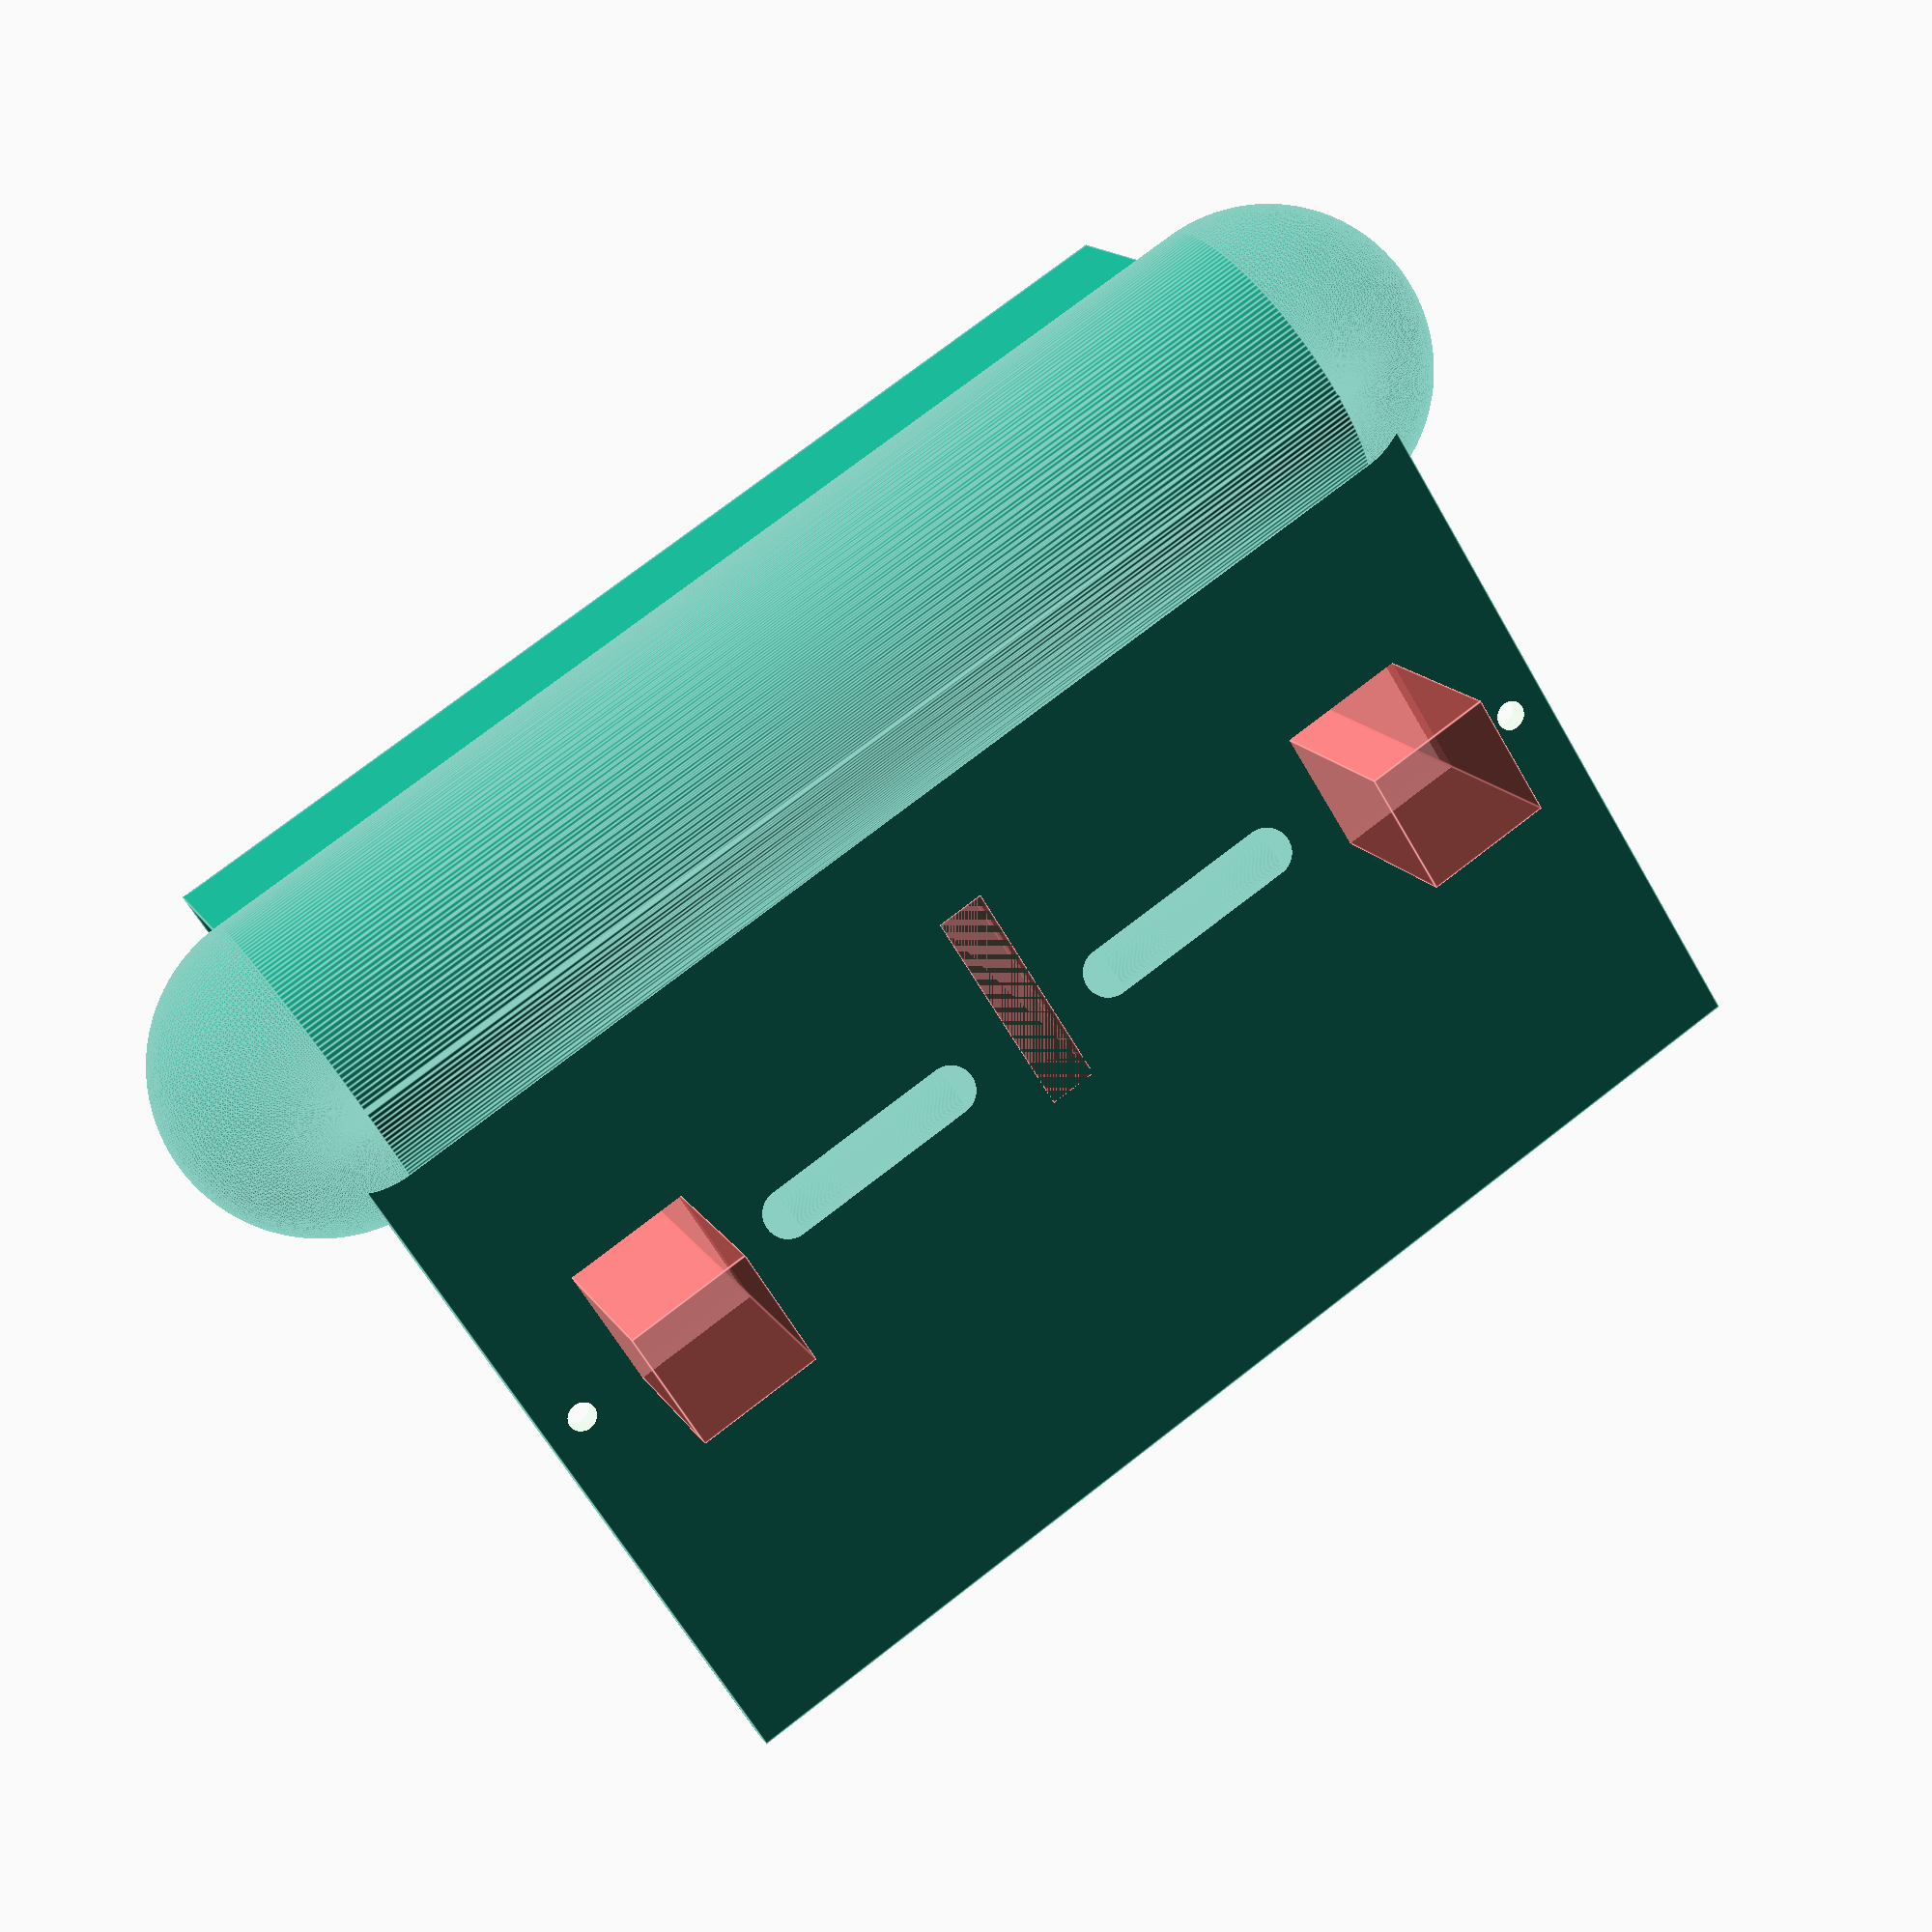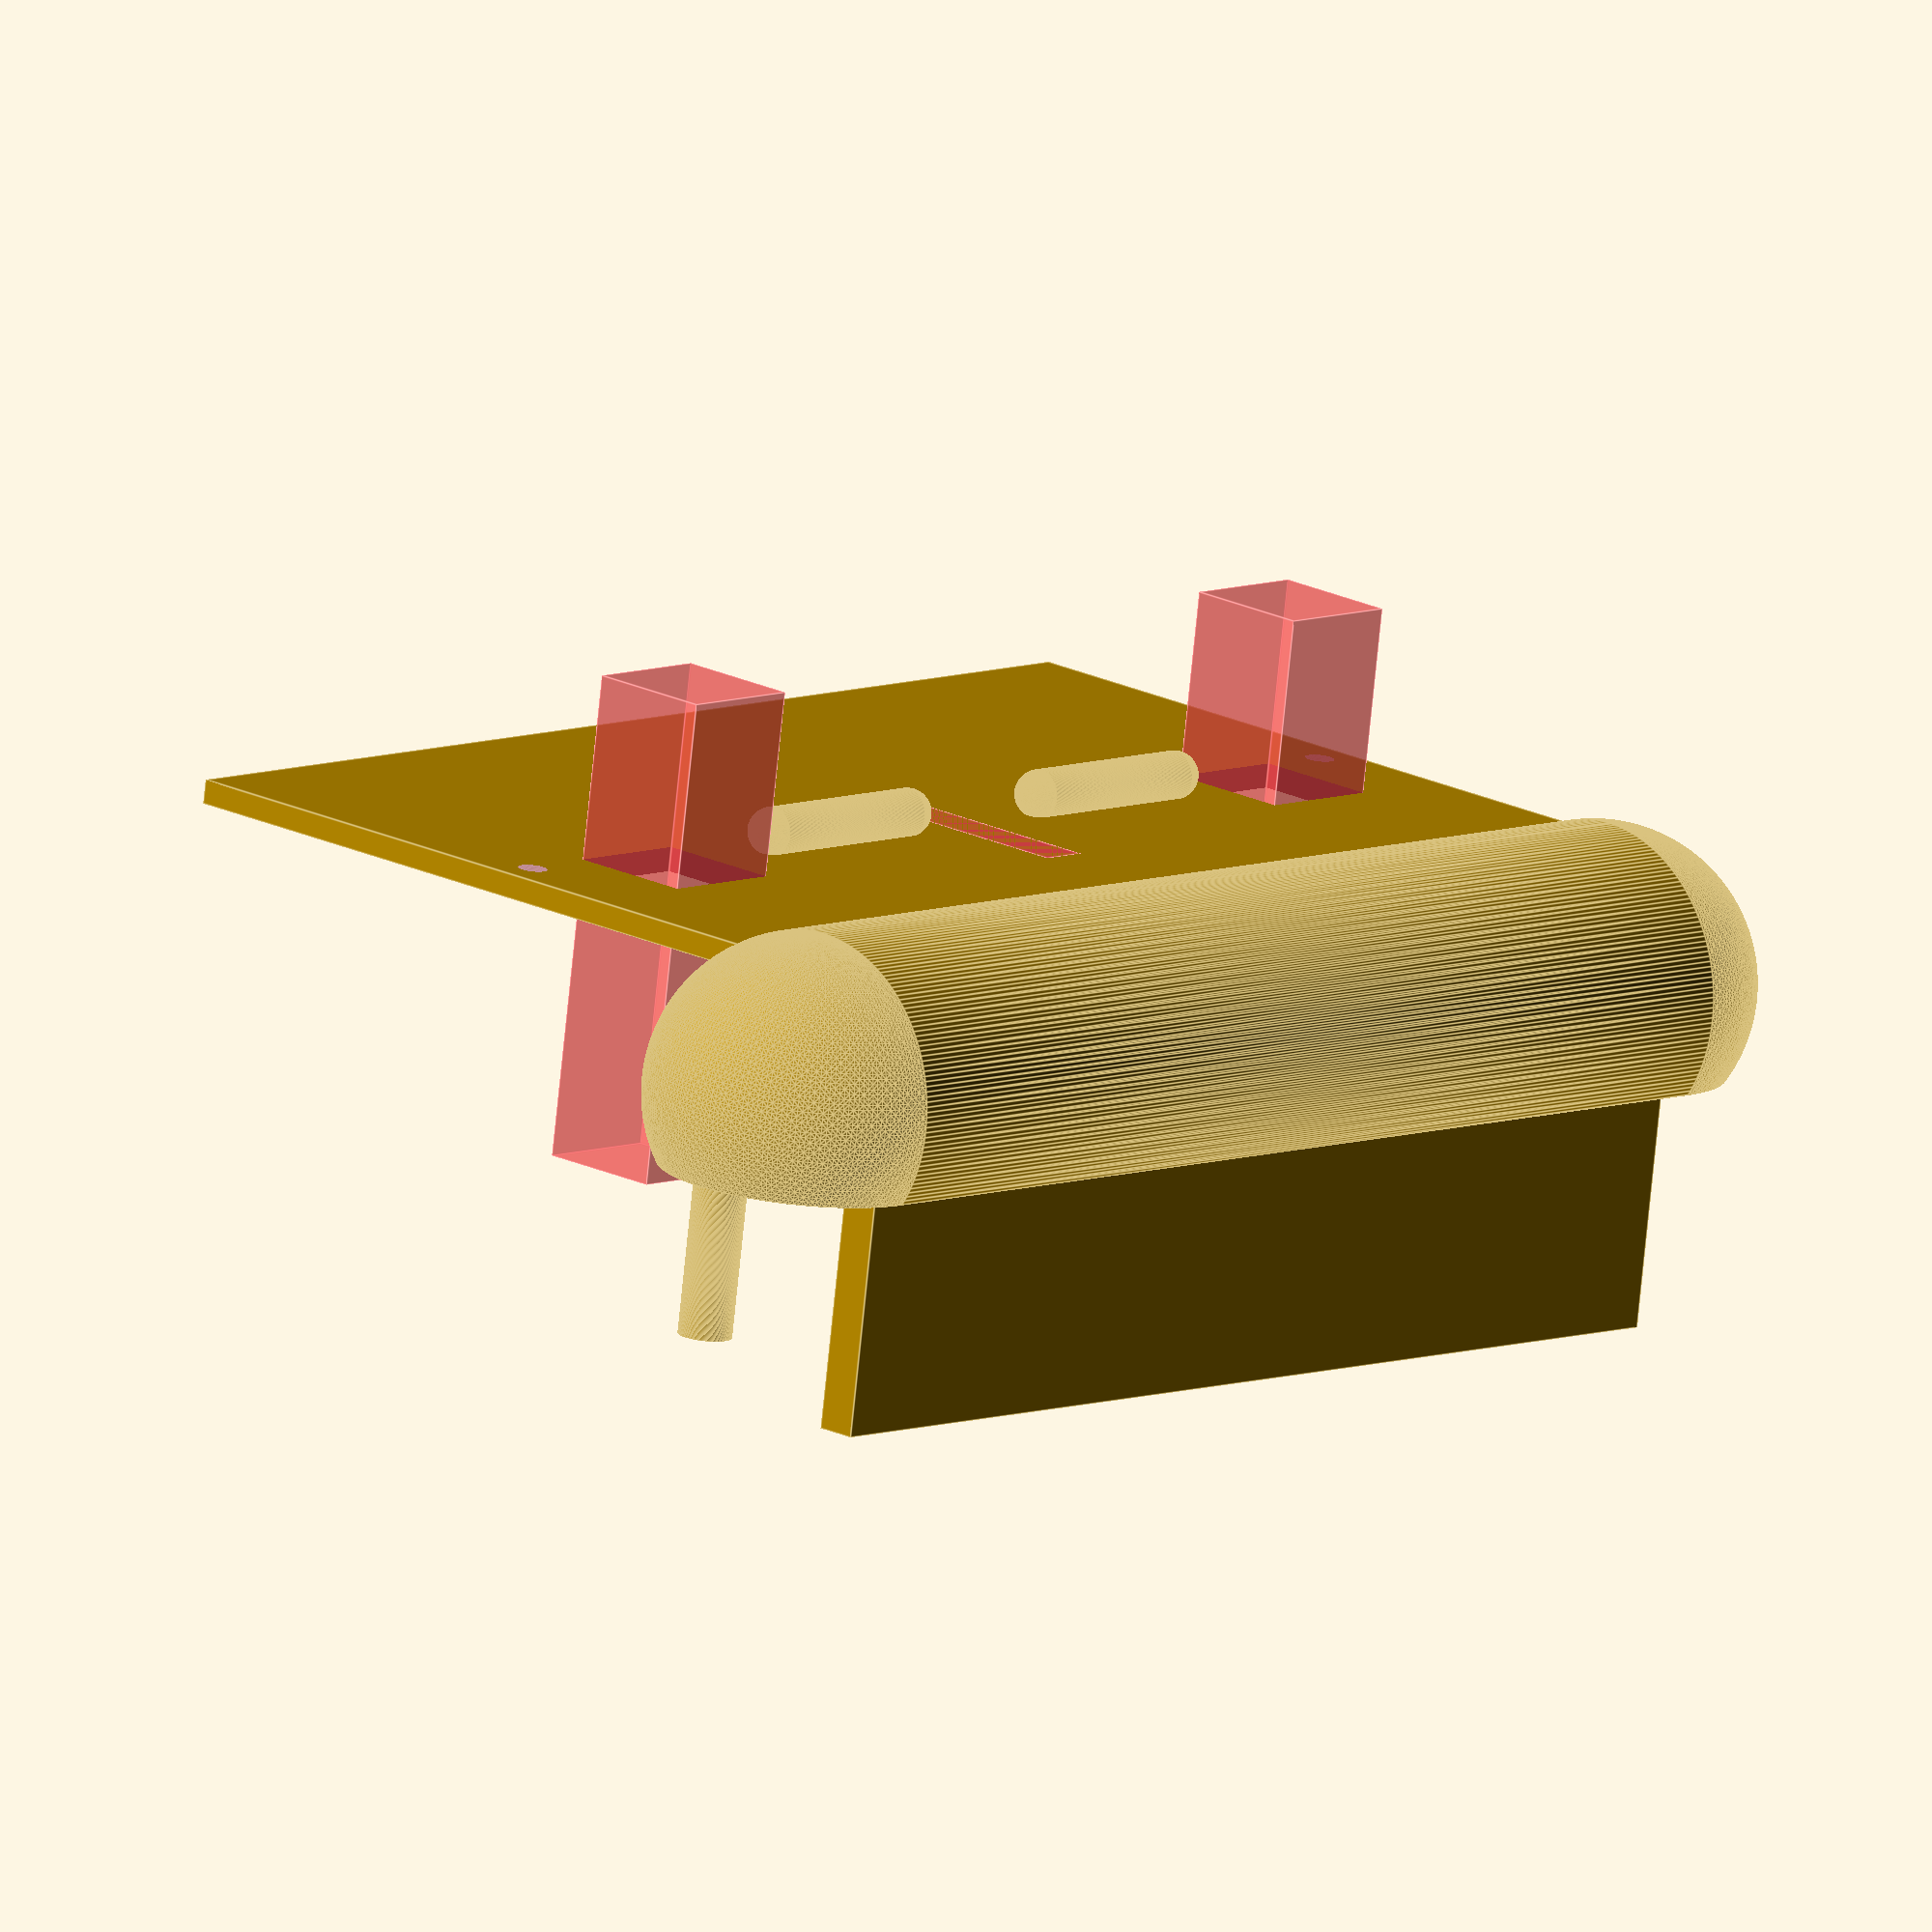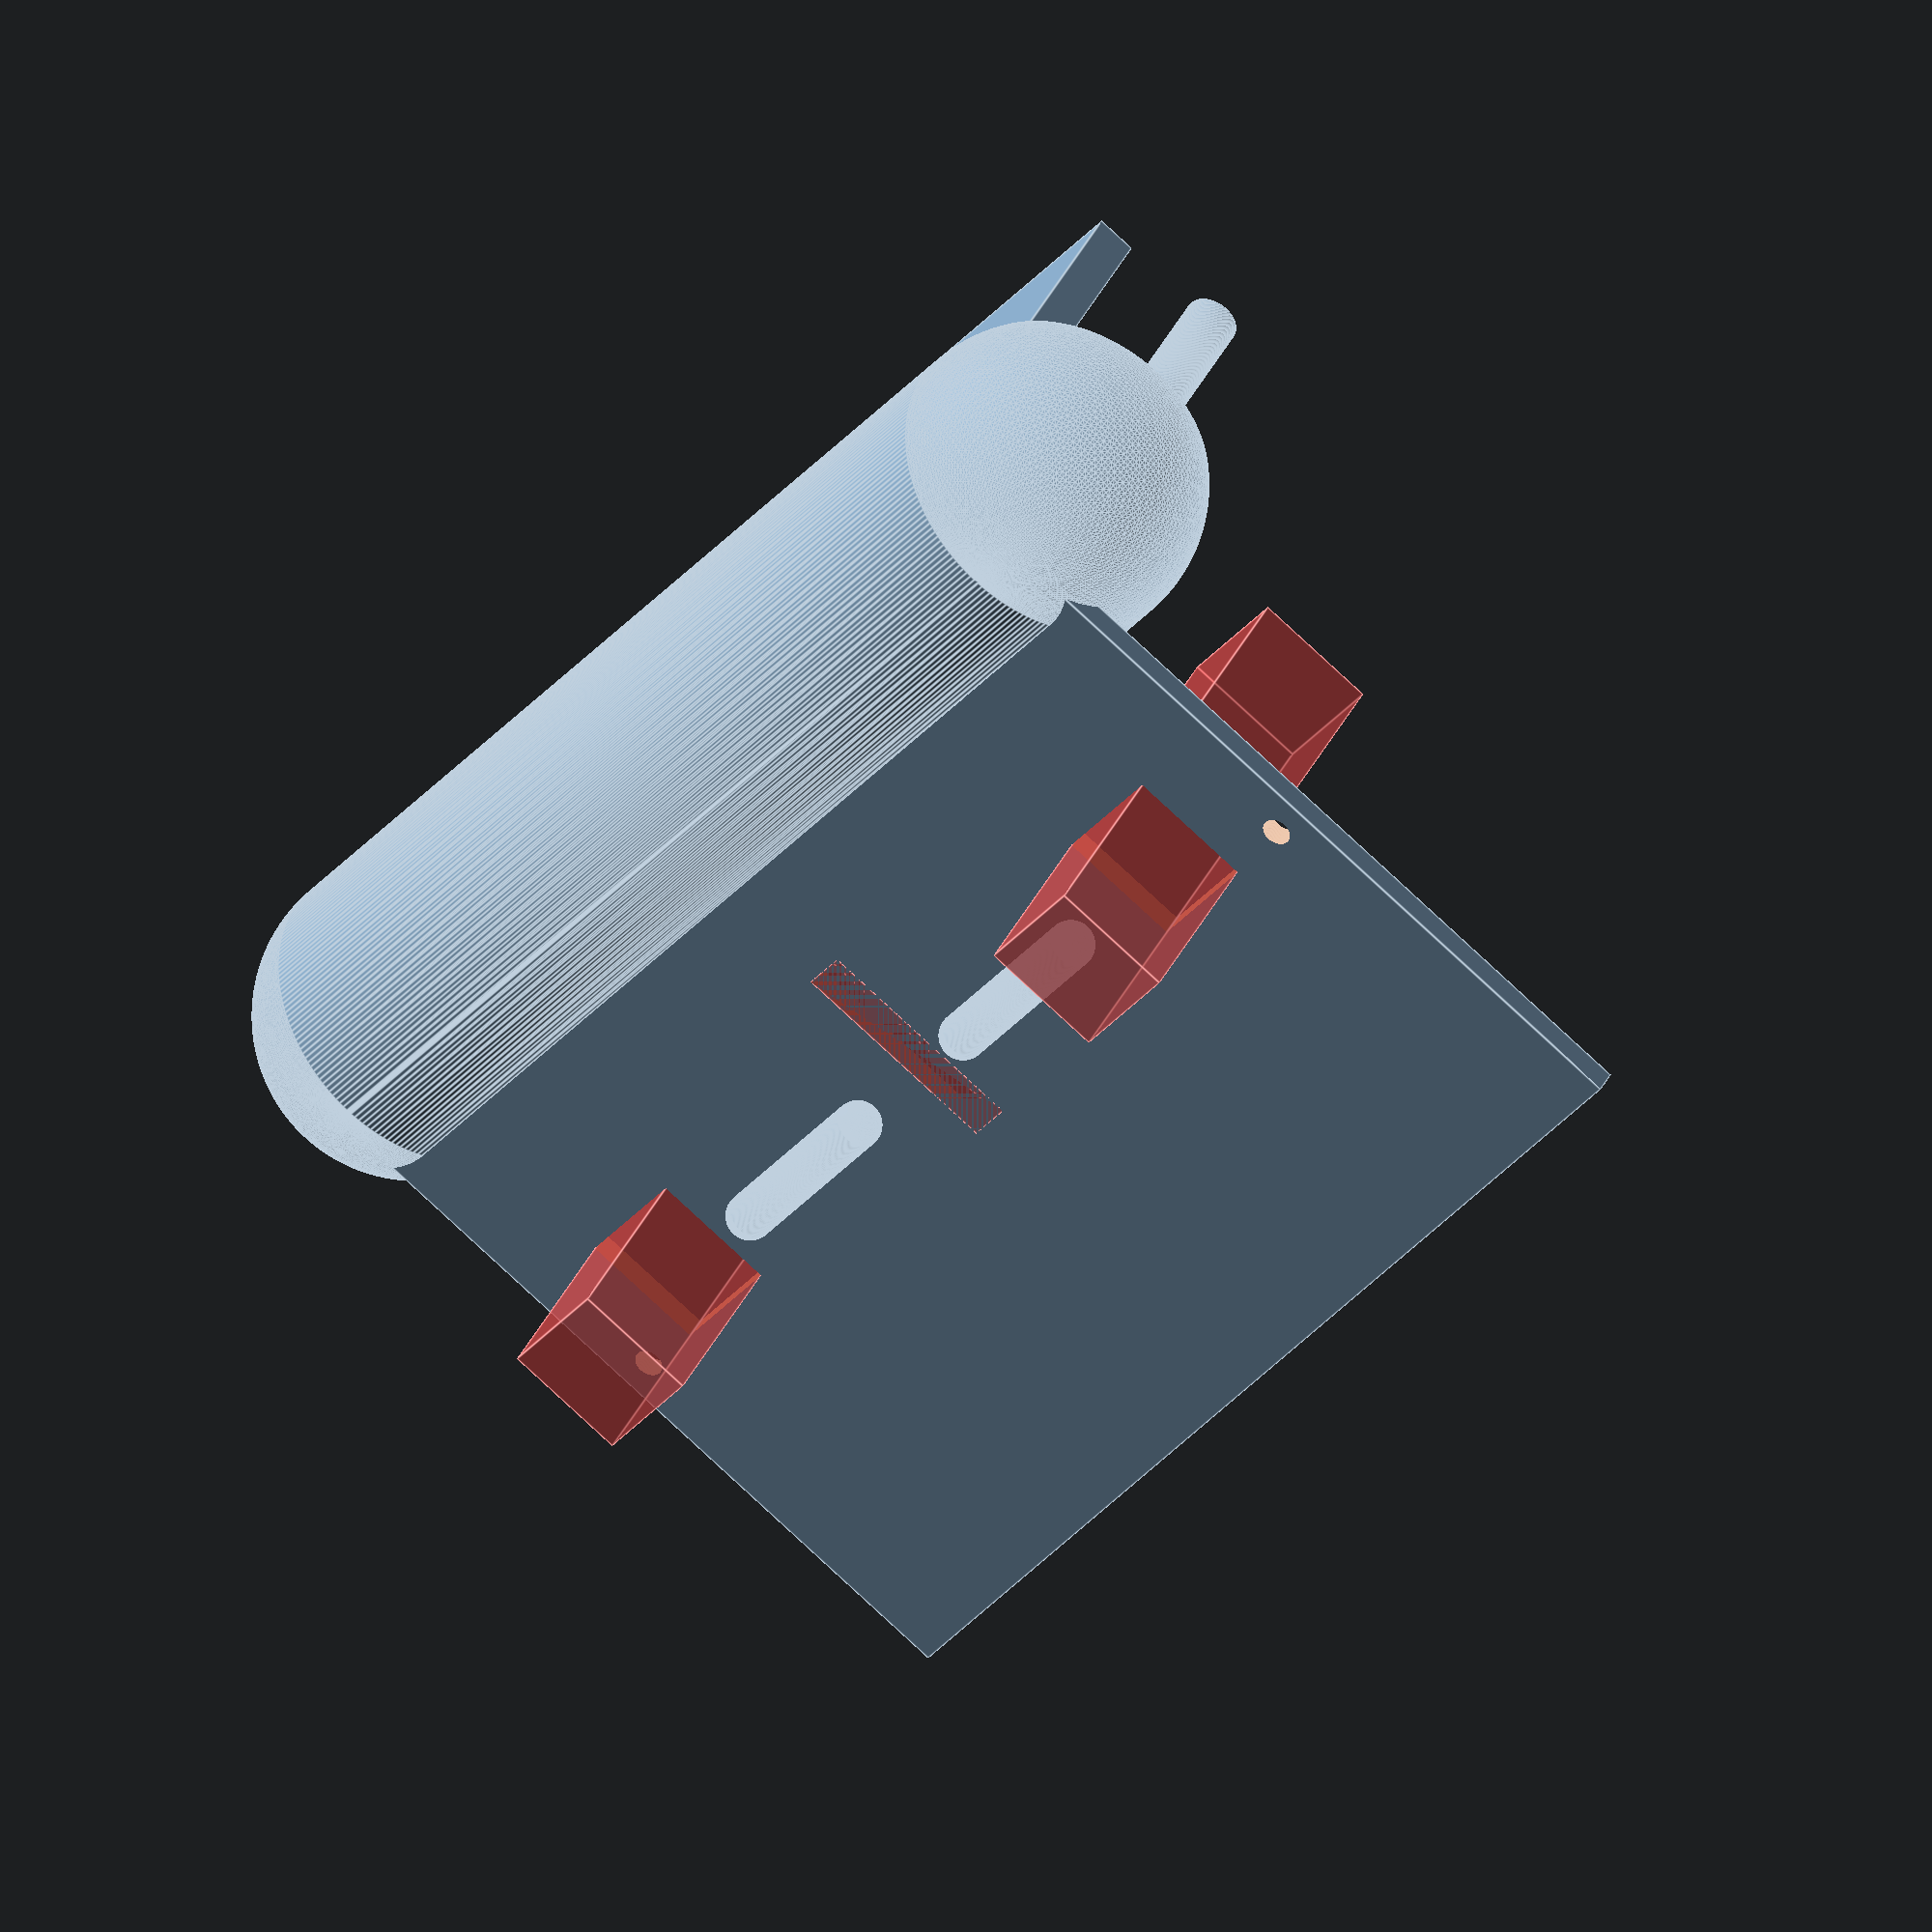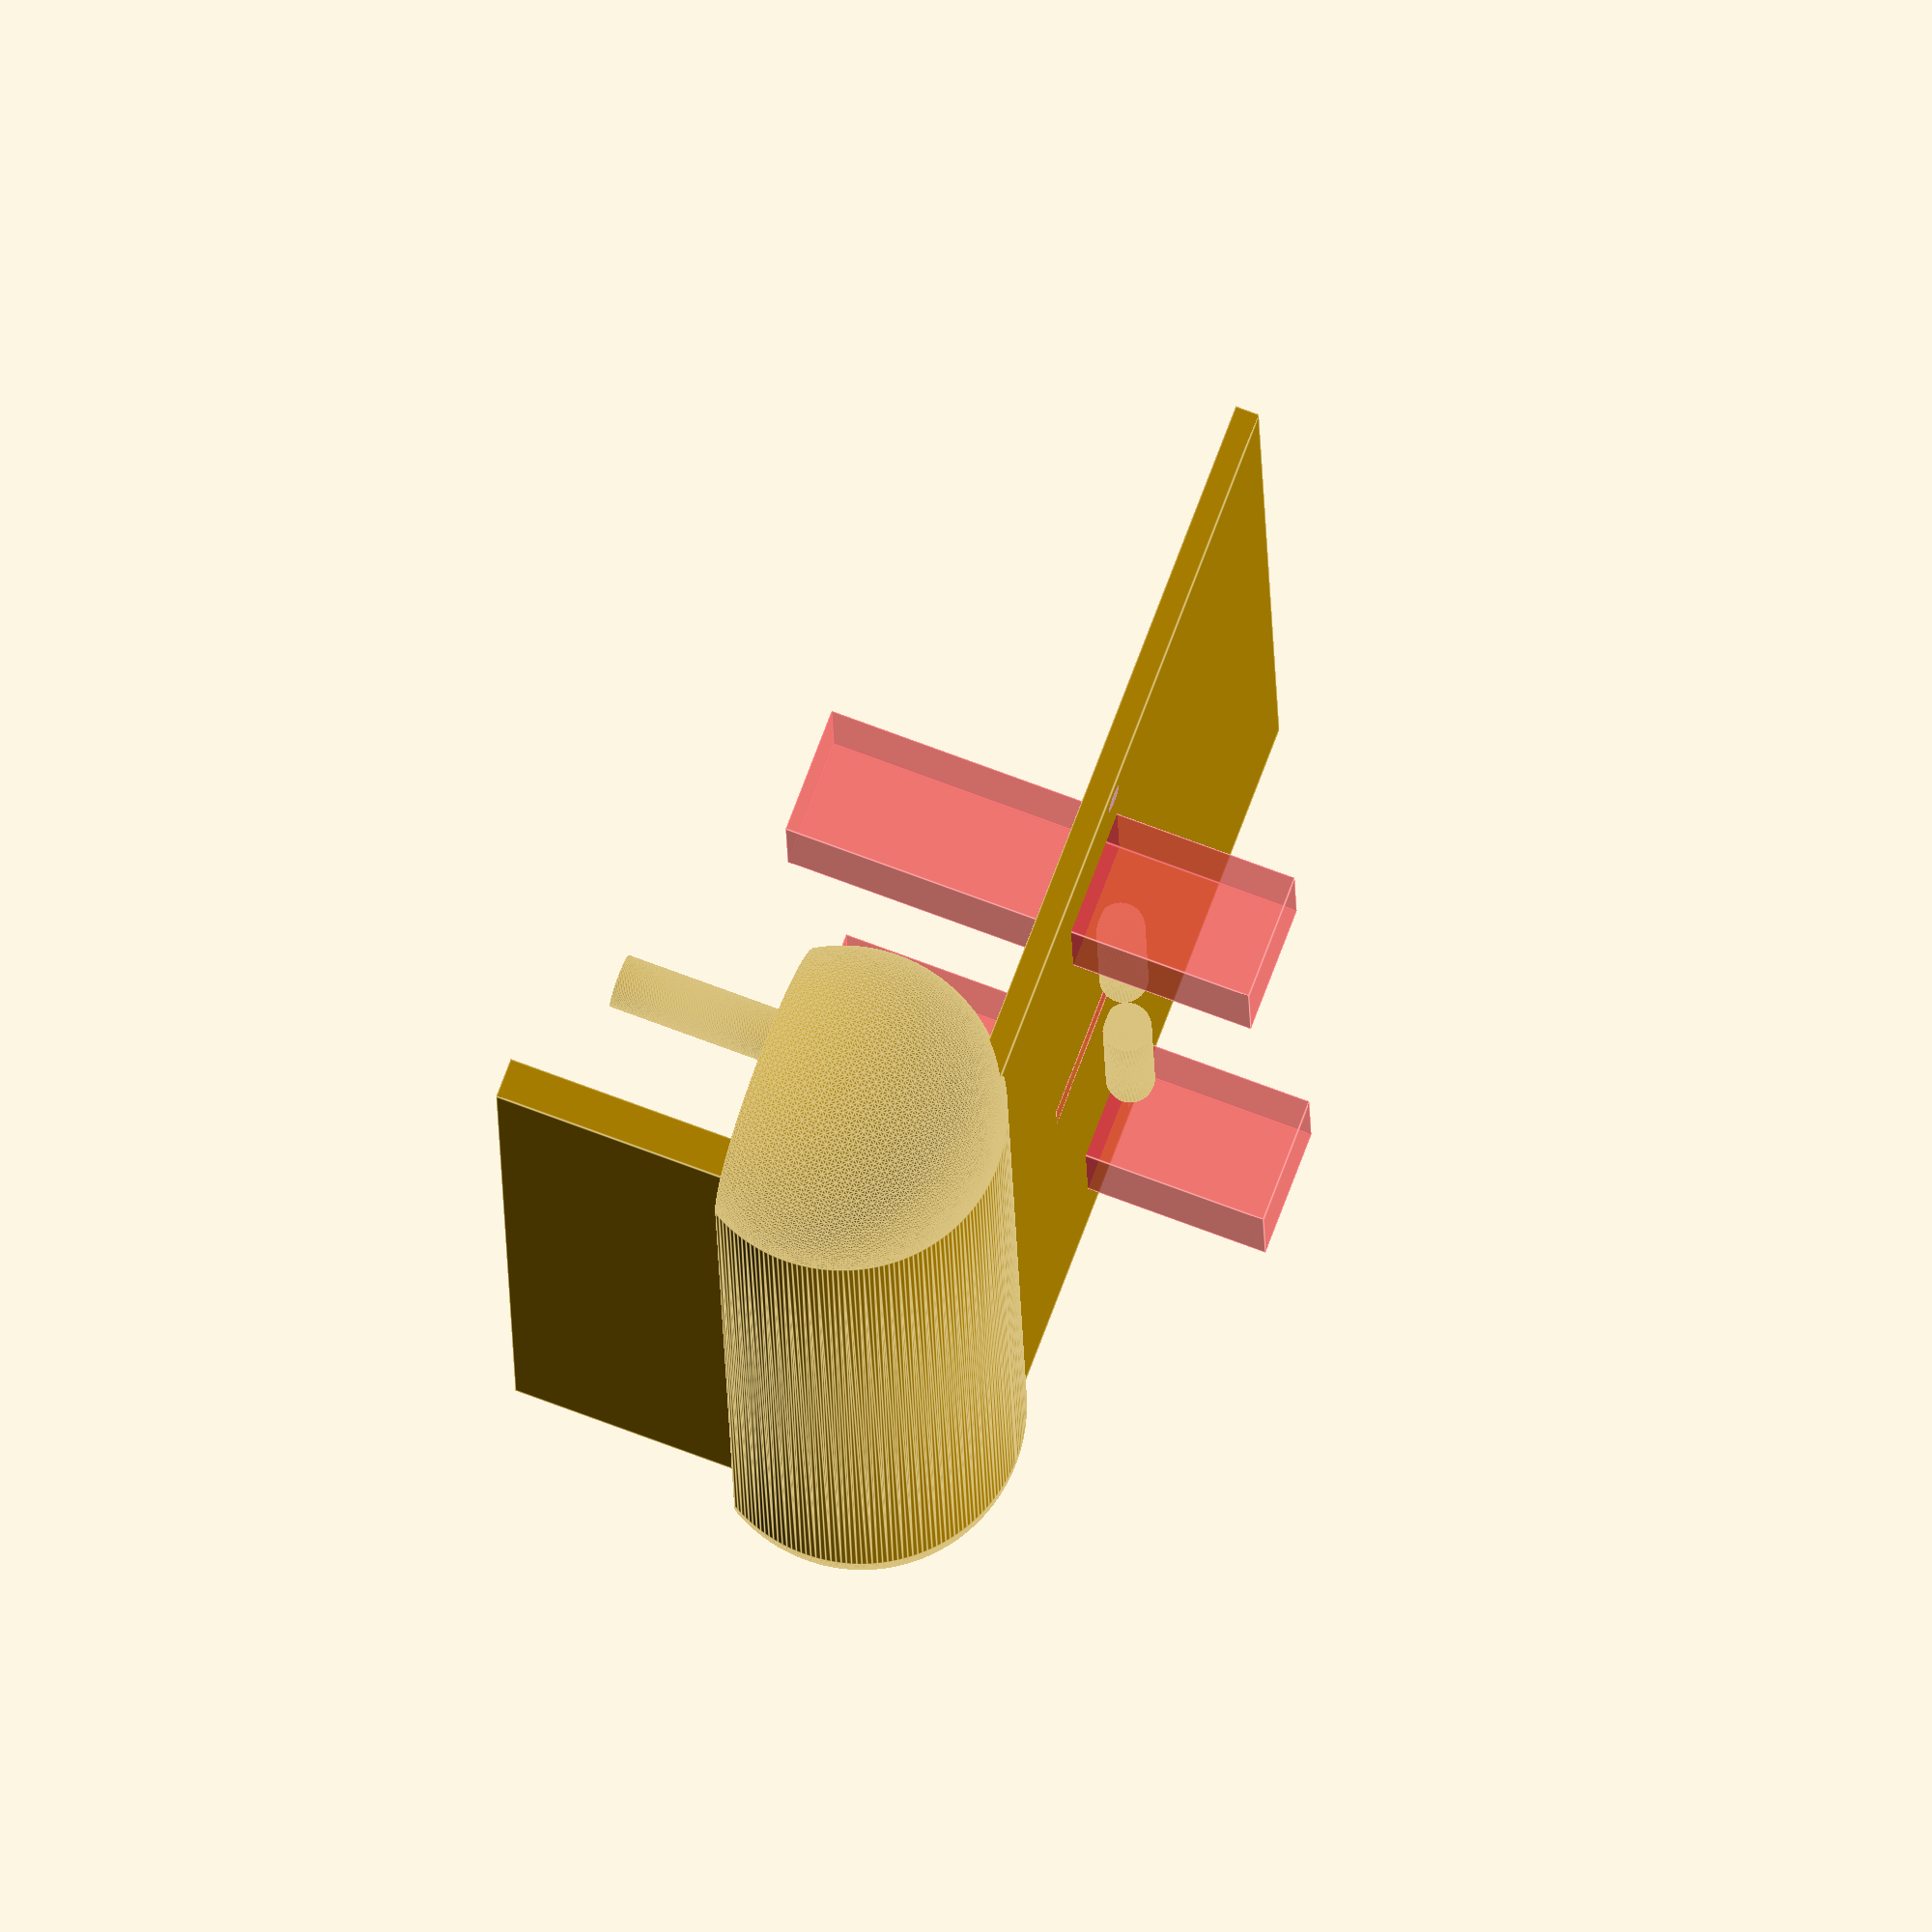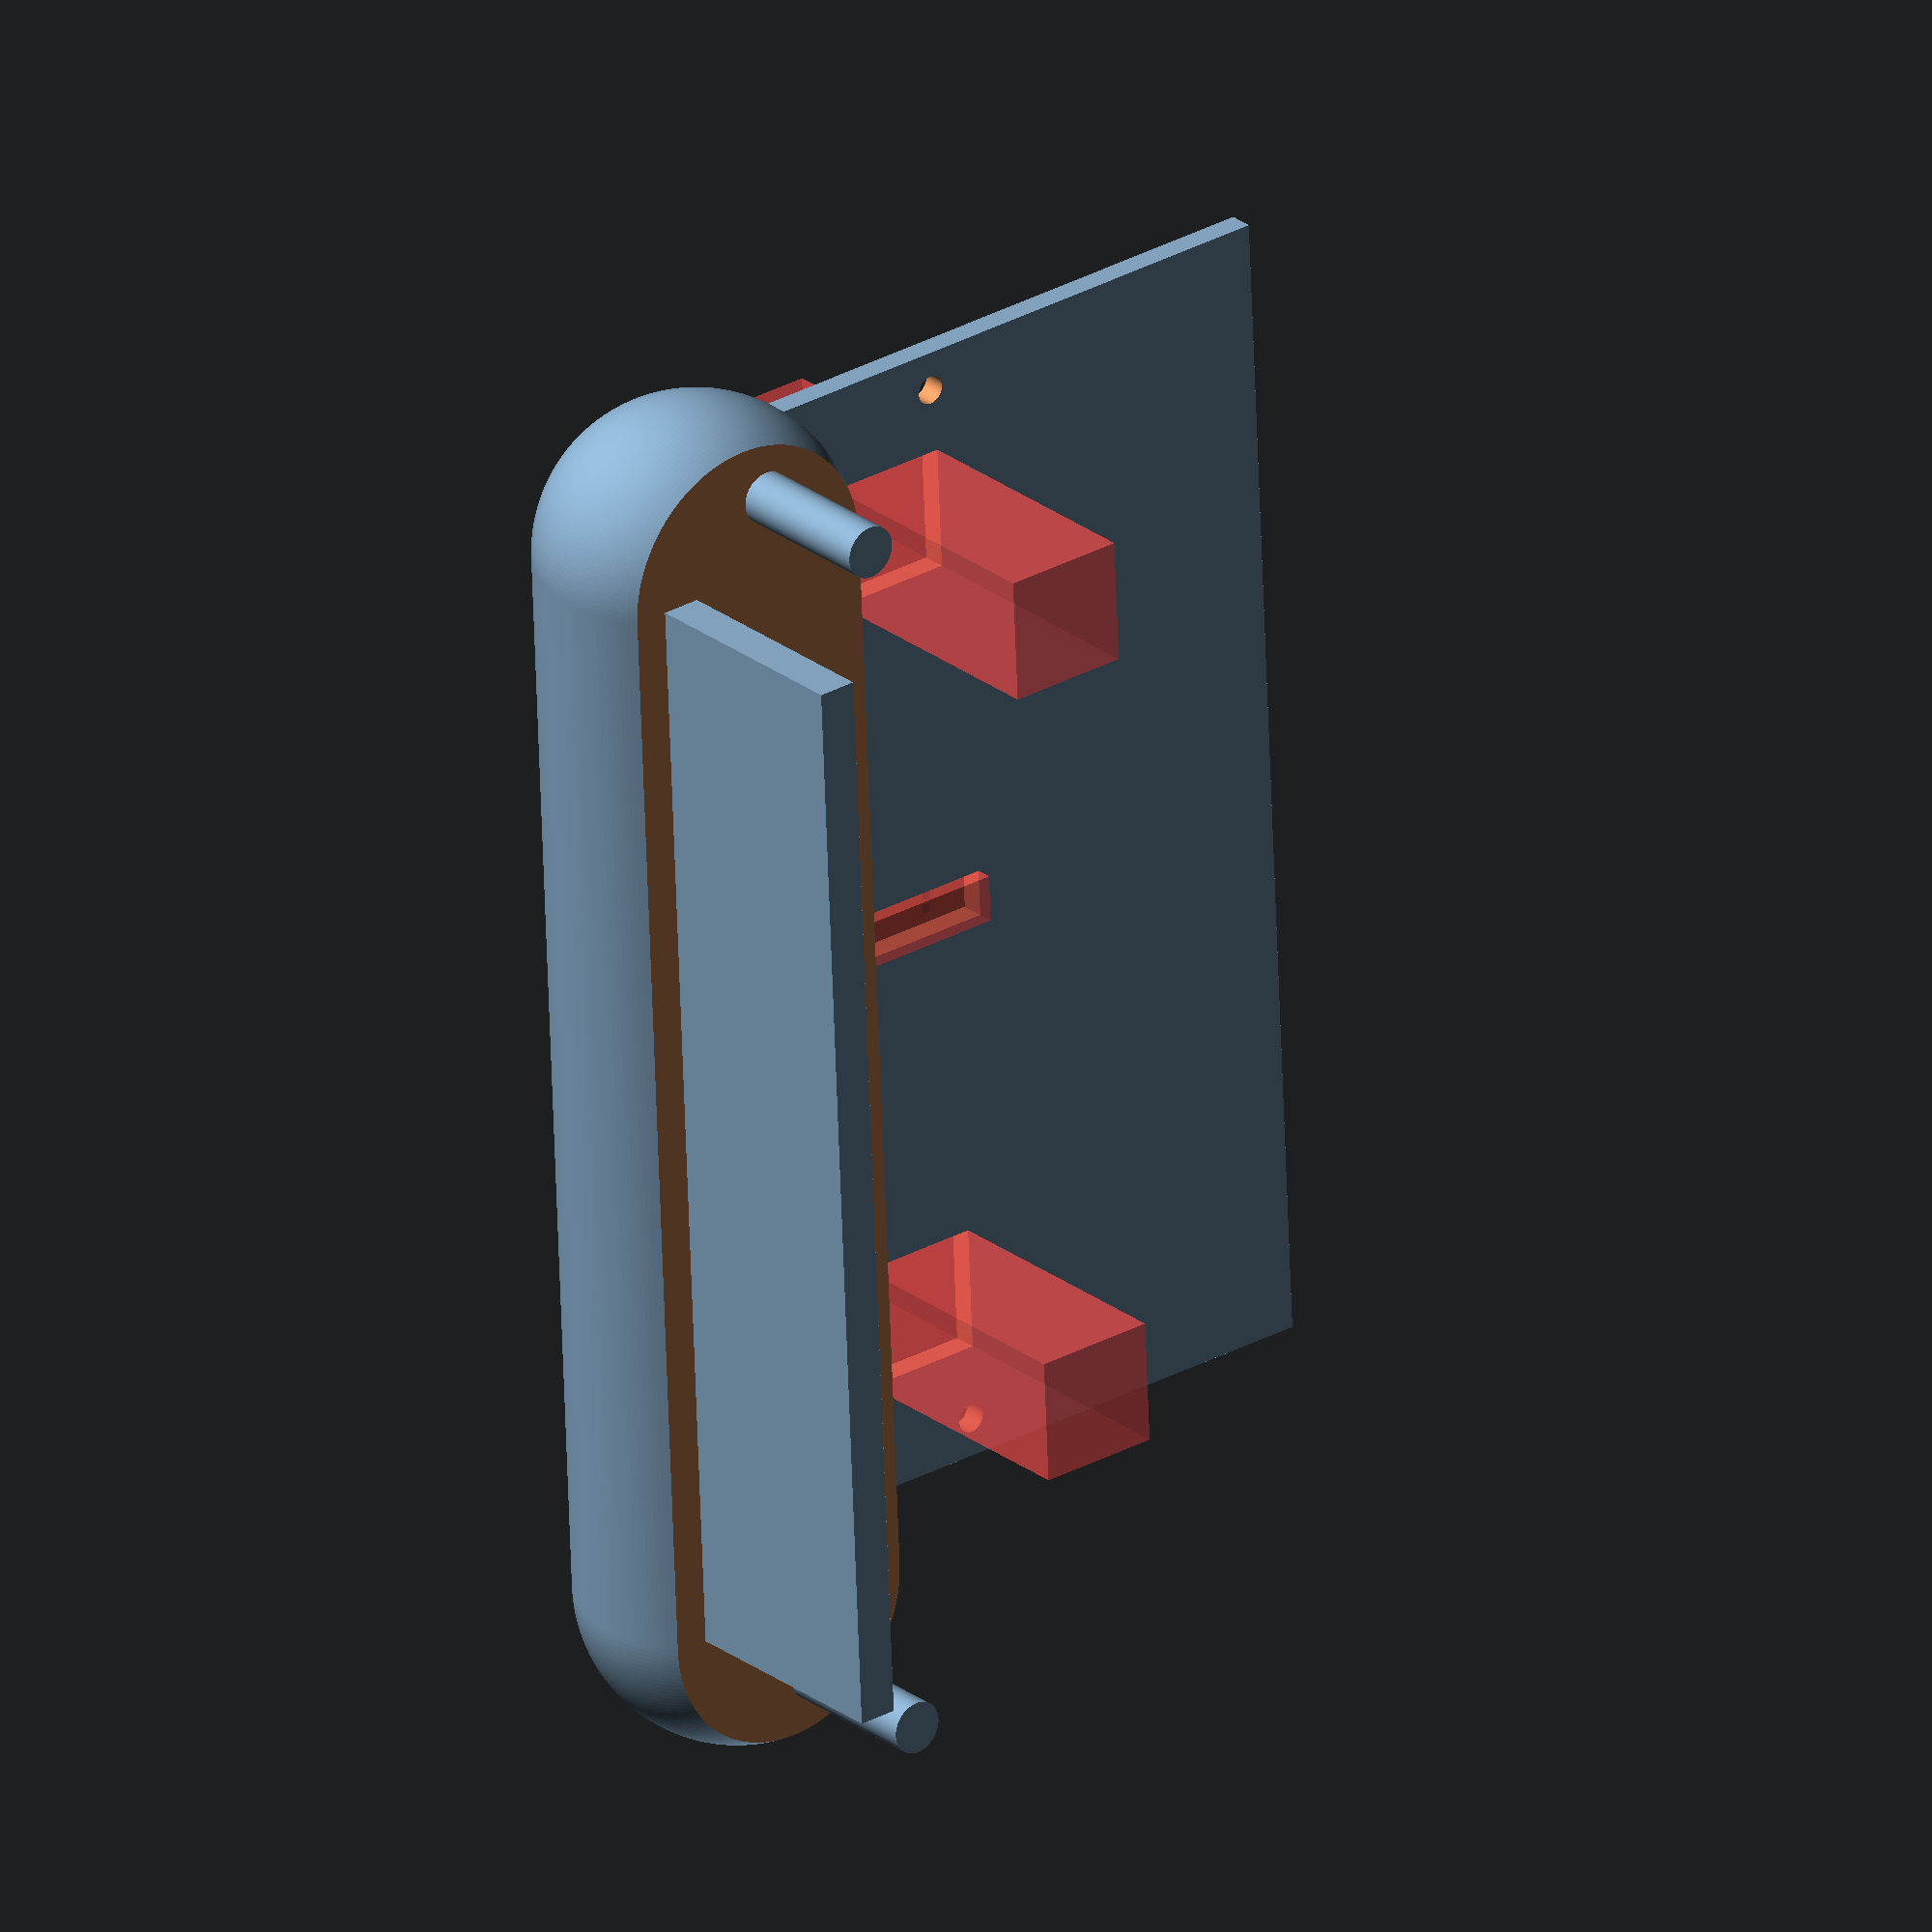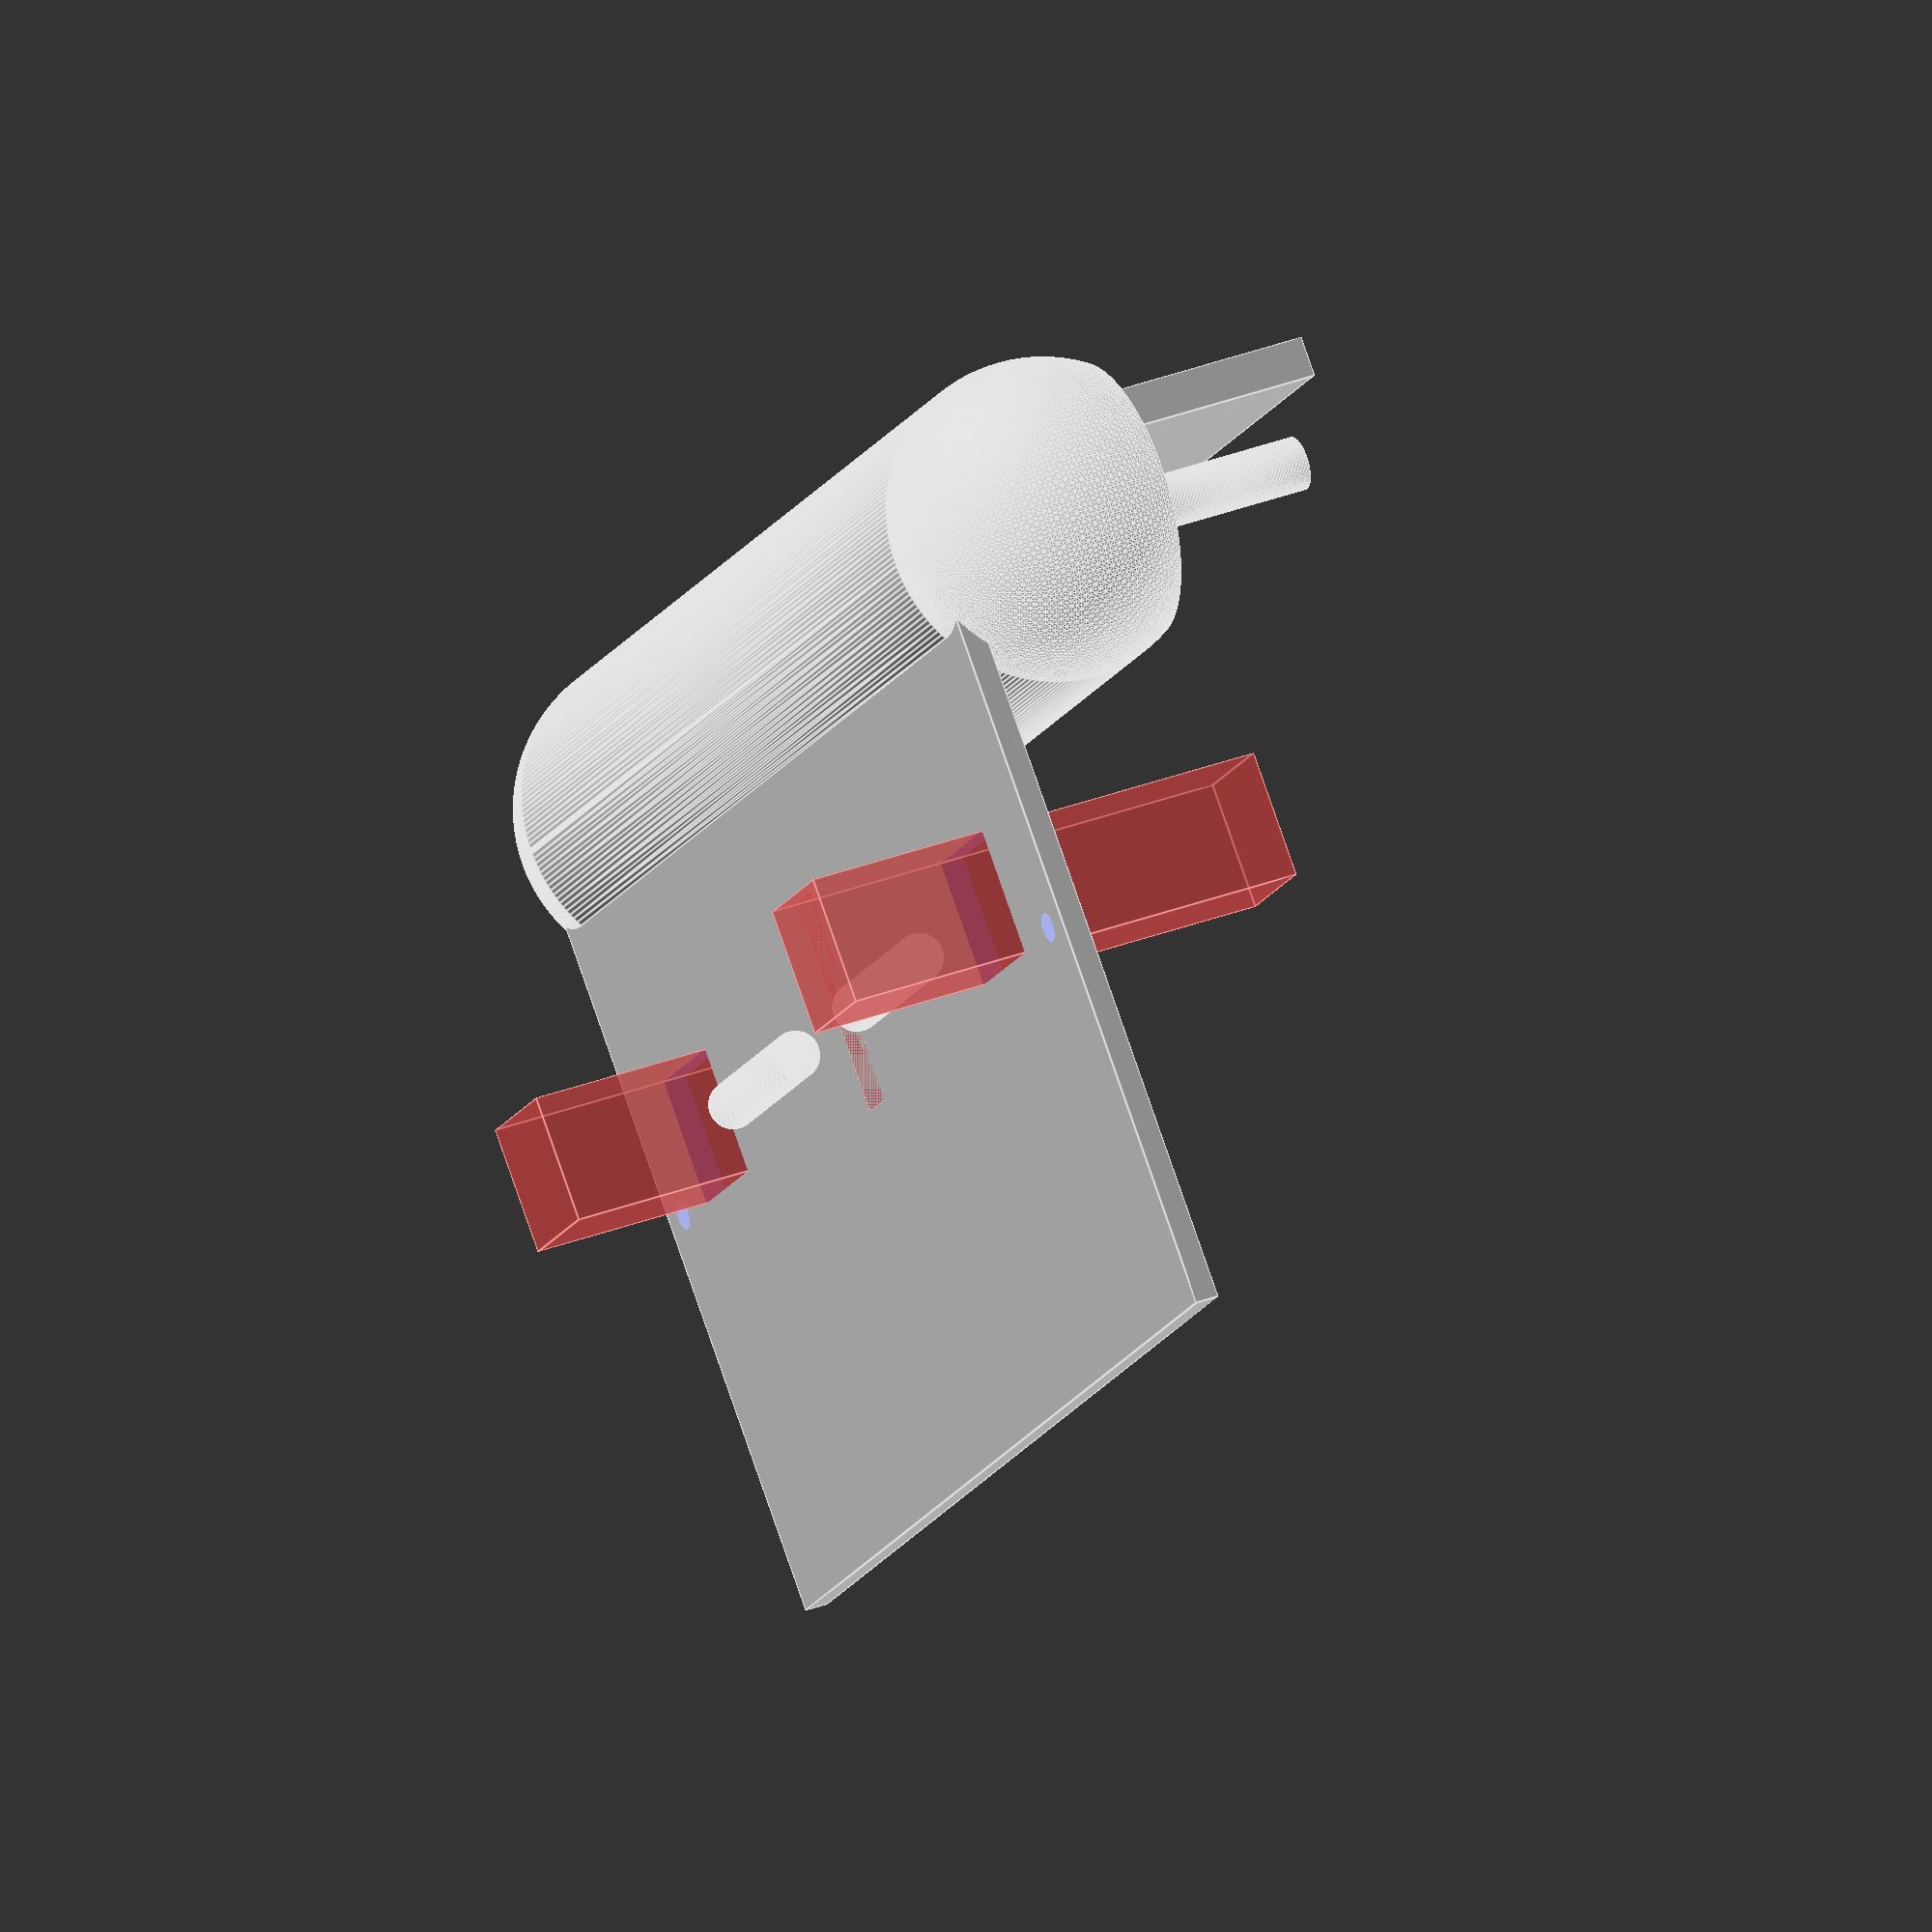
<openscad>
/*
        ENAMEL PROJECT - MELANIE BALJKO
        MODELLING FOR VERSION 3
        CREATED BY: SHWETA DIXIT - 2017
        
        TITLE --- VERSION 3 - VARIANT 3 - SUBVERSION 2 - LID FOR ROUNDED BOX
        
        *******ATTEMPT THREE ***********
        
        (Measurements in mm)
        
        
*/

/////////////////// IMPORT FILES /////////////////



////////////////// VARIABLES ////////////////////////////
$fn = 200;

// For outer rounded cube
x_out = 180;
y_out = 120;
z_out = 80;
r_out = 30;

r_front = r_out - 10;
r_cut = r_front;

// For inner cube
x_in = x_out - 50;
y_in = y_out - 30;
z_in = z_out + 50;

// For top slider layer
x_slid = x_out - r_out;
y_slid = y_in + 10;
z_slid = 3; // height of top slider layer

// For braille cell
x_cell = 6;
y_cell = 27.5;
z_cell = 5;

// Gap between bump and braille cell
gap = 5;

// For button plate
x_bplate = x_out - 2*r_front;
y_bplate = 5;
z_bplate = 2*r_front;

// For buttons
x_but = 15.8;
y_but = 15.8;
z_but = 3*r_front;

// For guide line
x_guide = x_slid/5;
y_guide = y_slid/2;
r_guide = 3;

//For 6 gauge (3.5mm) screw
r_screw = 1.8;
z_screw = 20;

//For support post
r_post = r_front/6;
z_post = 20;



////////////////// MODULES //////////////////////////////

// Modelling the ends for the lid
module lid_front(x_out, y_out, r_front)
hull(){
    translate([r_front, r_front, r_front])
    {
        sphere(r = r_front);
    }
    
    translate([x_out - r_front, r_front, r_front])
    {
        sphere(r = r_front);
    }
}

module cut_front(r_cut)
{
    translate([- r_cut, r_cut, r_cut])
    {
        rotate([0, 90, 0])cylinder(r = r_cut, h = x_out+30);
    }
}

// Modelling the slider
module slider(x_slid, y_slid, z_slid)
{
    translate([(x_out/2)-(x_slid/2), (0.9)*r_front, 1.7*r_front])
    {
        cube([x_slid, y_slid, z_slid]);
    }
}

// Modelling the braille cell
module braille_cell(x_cell, y_cell, z_cell)
{
    translate([(x_out/2)-(x_cell/2), (2*r_front+gap), (1.6*r_front)])
    {
        cube([x_cell, y_cell, z_cell]);
    }
}


//For the guide line
module guide_line(x_guide, y_guide, r_guide)
{
    translate([(x_out/2)-(x_slid/4),(2*r_front+gap)+(y_cell/2), (1.83*r_front)])
    {
        lid_front(x_guide, y_guide, r_guide);
    }
    
    translate([x_out-(x_slid/3)- x_guide,(2*r_front+gap)+(y_cell/2), (1.83*r_front)])
    {
        lid_front(x_guide, y_guide, r_guide);
    }
}

//For the button plate
module bplate(x_bplate, y_bplate, z_bplate)
{
    translate([r_front, (0.35)*r_front, -(0.5)*z_bplate])
    {
        cube([x_bplate, y_bplate, z_bplate]);
    }
}

//For buttons
module button(x_but, y_but, z_but)
{
    translate([r_front+ ((x_bplate/4)-x_but)/2, (2*r_front+gap)+(y_but/2),0])
    {
        cube([x_but, y_but, z_but]);
    }
    
    /*translate([r_front+ (x_bplate/3)+((x_bplate/3)-x_but)/2, 0, -z_but/2])
    {
        cube([x_but, y_but, z_but]);
    }*/
    
    translate([r_front+ 2*(x_bplate/3)+((x_bplate/2.3)-x_but)/2, (2*r_front+gap)+(y_but/2), 0])
    {
        cube([x_but, y_but, z_but]);
    }
    
}

//For screw holes
module screw_hole(r_screw, z_screw)
{
    translate([r_front, (0.9)*r_front+(y_slid/2), (1.7*r_front)-z_screw+8])cylinder(r = r_screw, h = z_screw);
}

// For support posts
module sup_post(r_post, z_post)
{
    translate([r_front/2, r_front+r_post, -r_front/2])cylinder(r = r_post, h = z_post);
}

//Whole lid
module lid_v3_att3()
{
    difference()
    {
        lid_front(x_out, y_out, r_front);
        //translate([0,r_front/2, 0])cut_front(r_cut);
        translate([0, r_cut-r_front, -r_front/2])cube([x_out+30, 2*r_front, r_front]);
    }
    difference()
    {
        slider(x_slid, y_slid, z_slid);
        #braille_cell(x_cell, y_cell, z_cell);
        
        screw_hole(r_screw, z_screw);
        translate([x_out - 2*r_front, 0, 0])screw_hole(r_screw, z_screw);
        
        #button(x_but, y_but, z_but);
    }
    
    guide_line(x_guide, y_guide, r_guide);
    difference()
    {
        bplate(x_bplate, y_bplate, z_bplate);
        
    }
    
    
    
    sup_post(r_post, z_post);
    translate([x_out - r_front, 0, 0])sup_post(r_post, z_post);
}



    




/****************** BUILDING THE MODEL **************/
lid_v3_att3();

</openscad>
<views>
elev=164.6 azim=328.1 roll=201.4 proj=p view=edges
elev=77.1 azim=313.2 roll=354.2 proj=o view=edges
elev=140.2 azim=306.6 roll=155.7 proj=o view=edges
elev=287.3 azim=87.3 roll=290.7 proj=o view=edges
elev=334.6 azim=272.6 roll=140.9 proj=o view=solid
elev=145.8 azim=313.9 roll=117.1 proj=o view=edges
</views>
